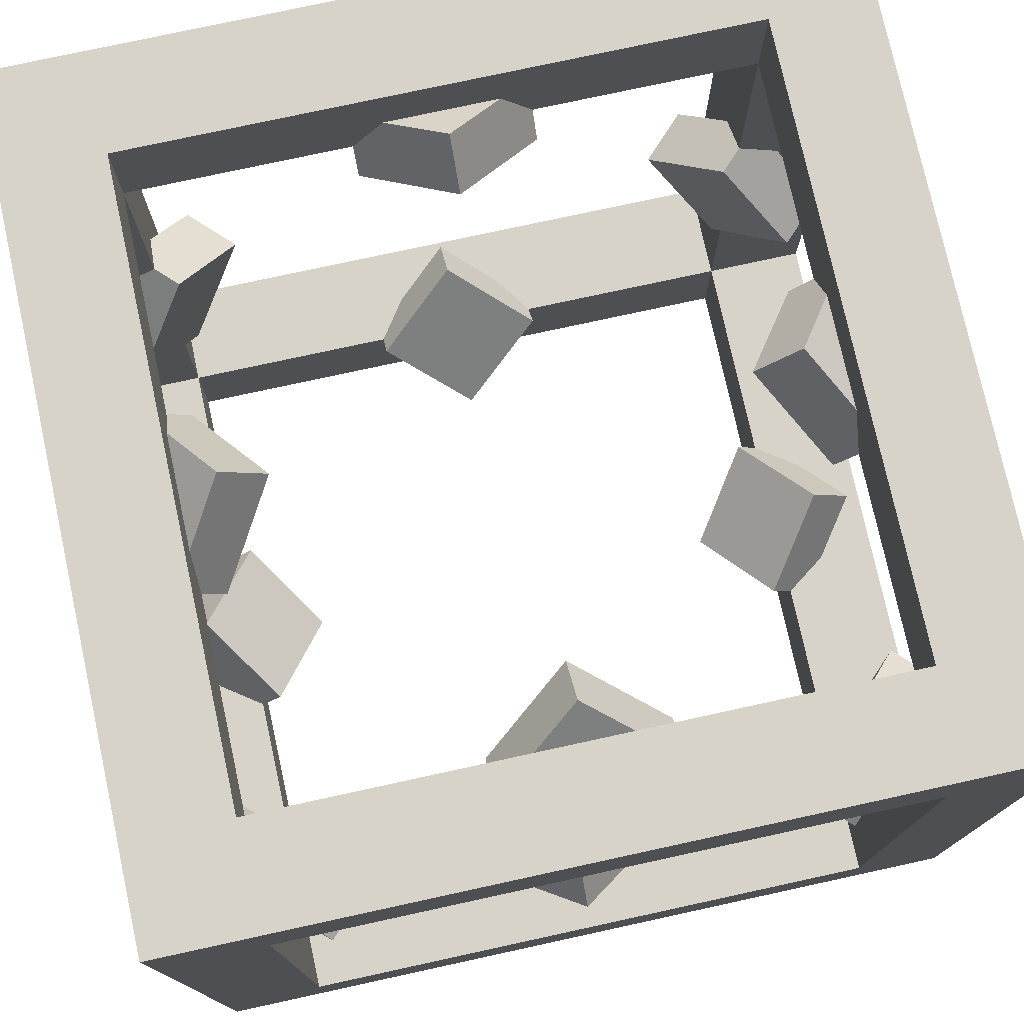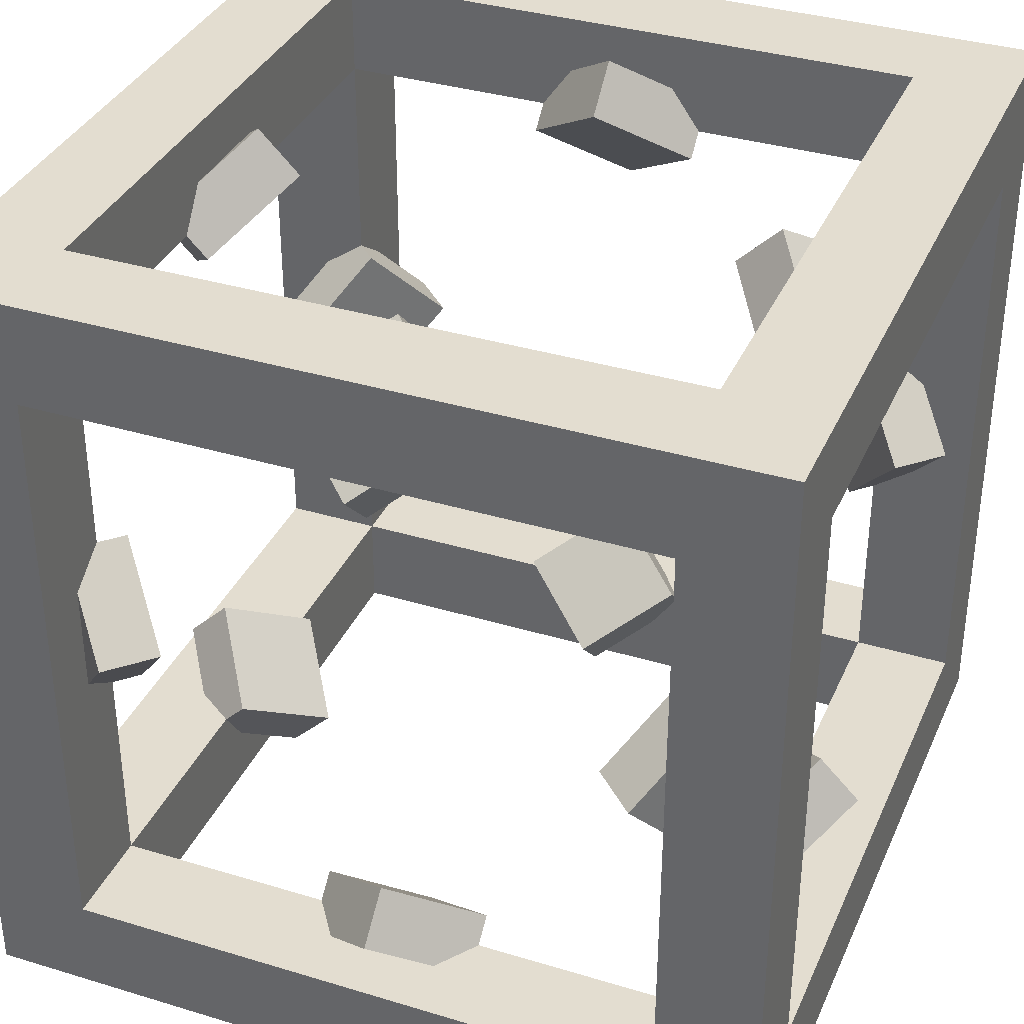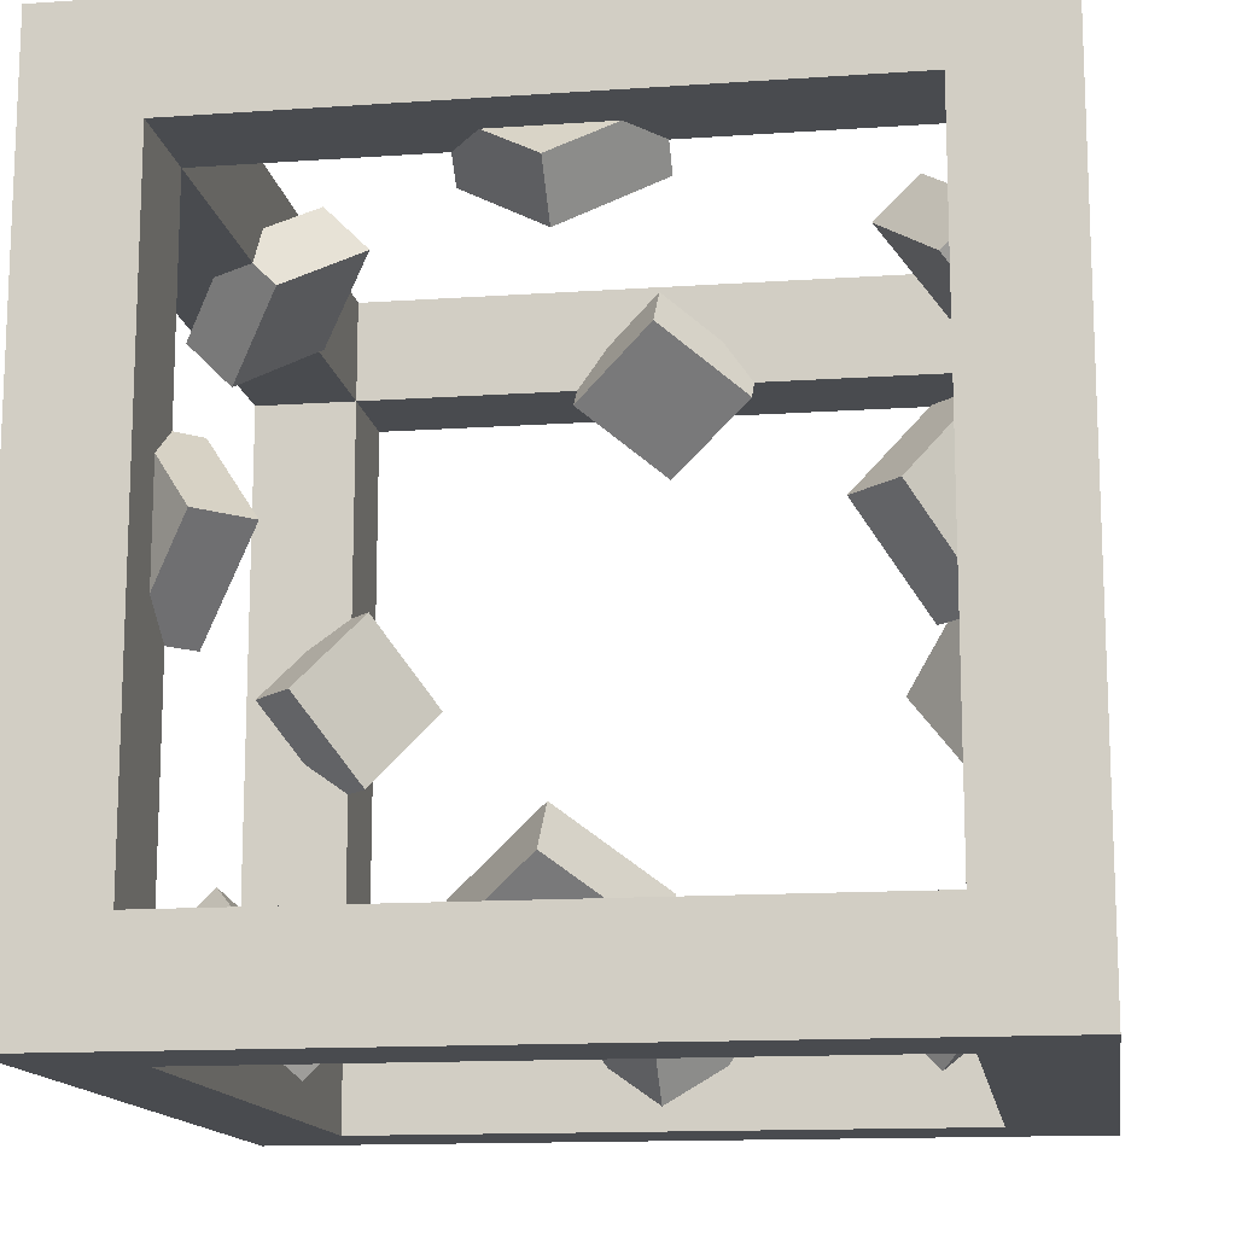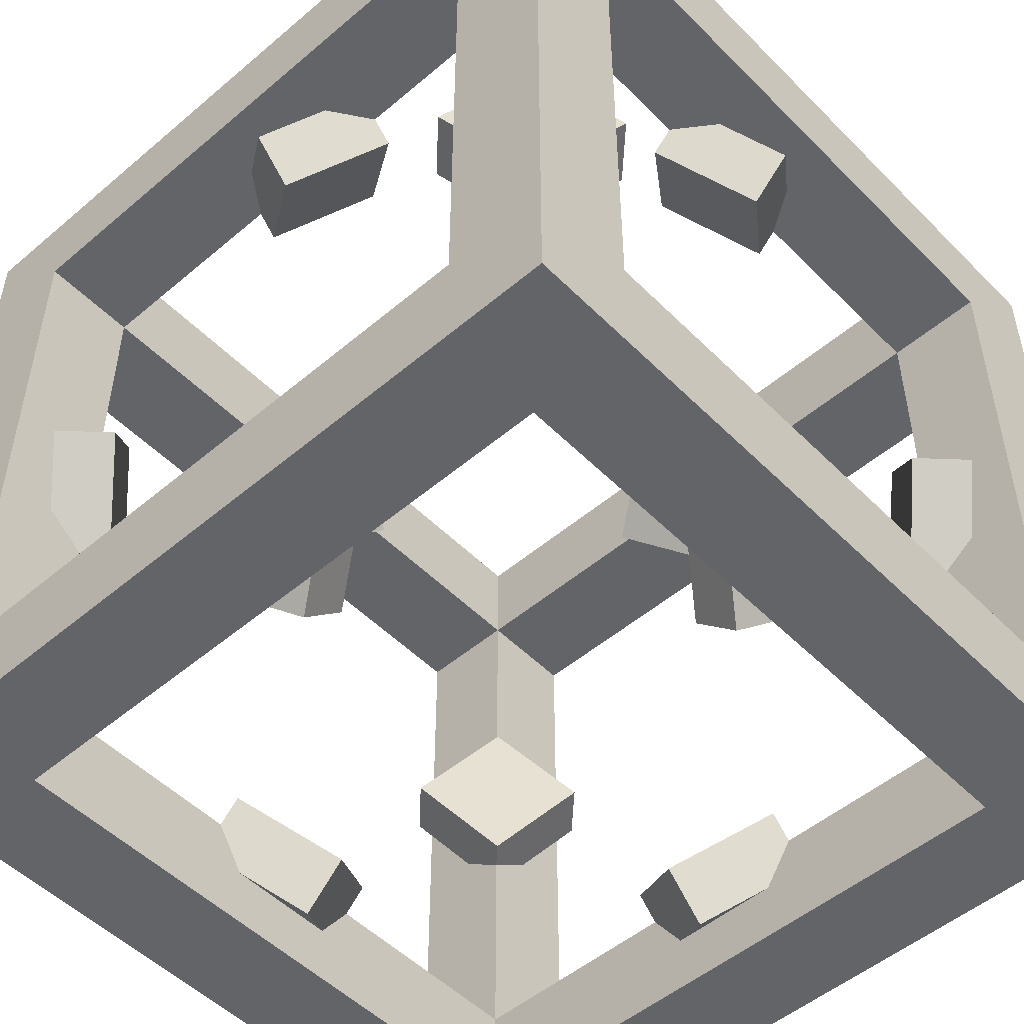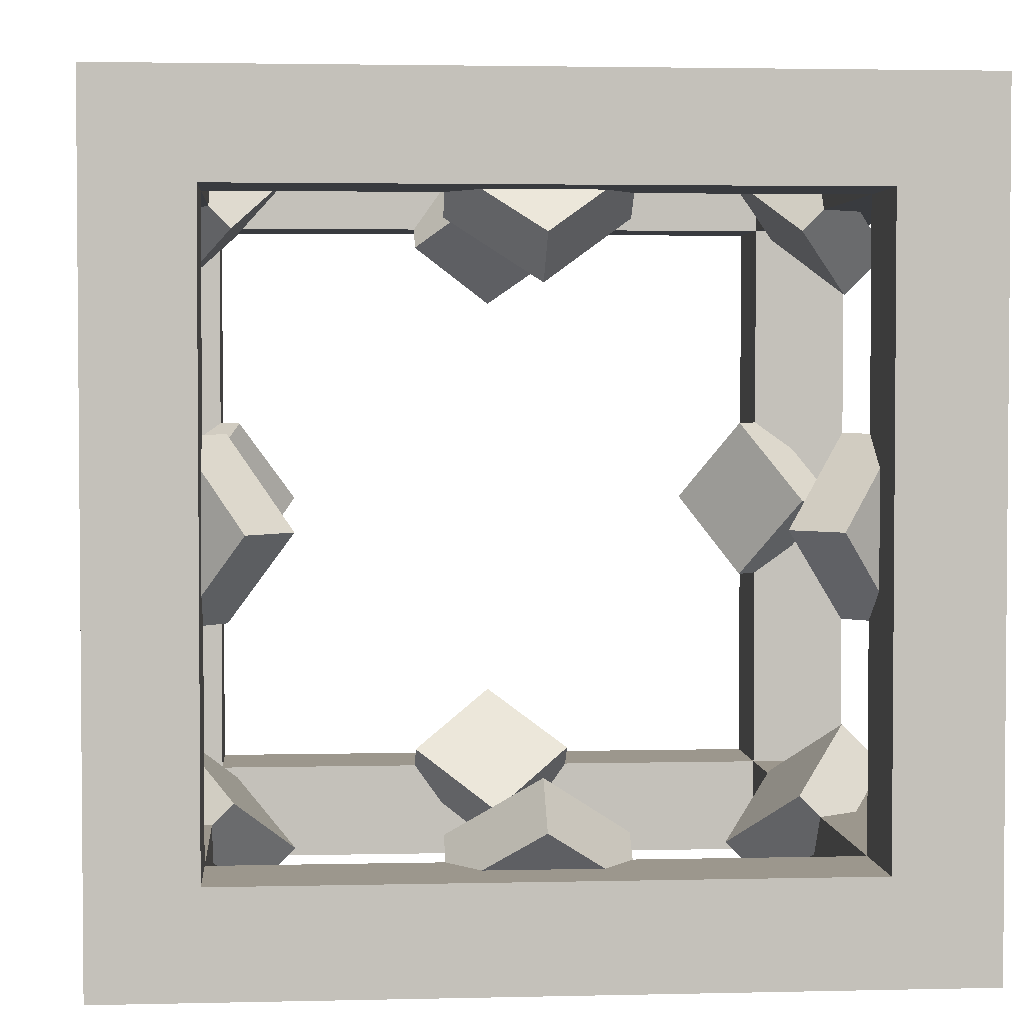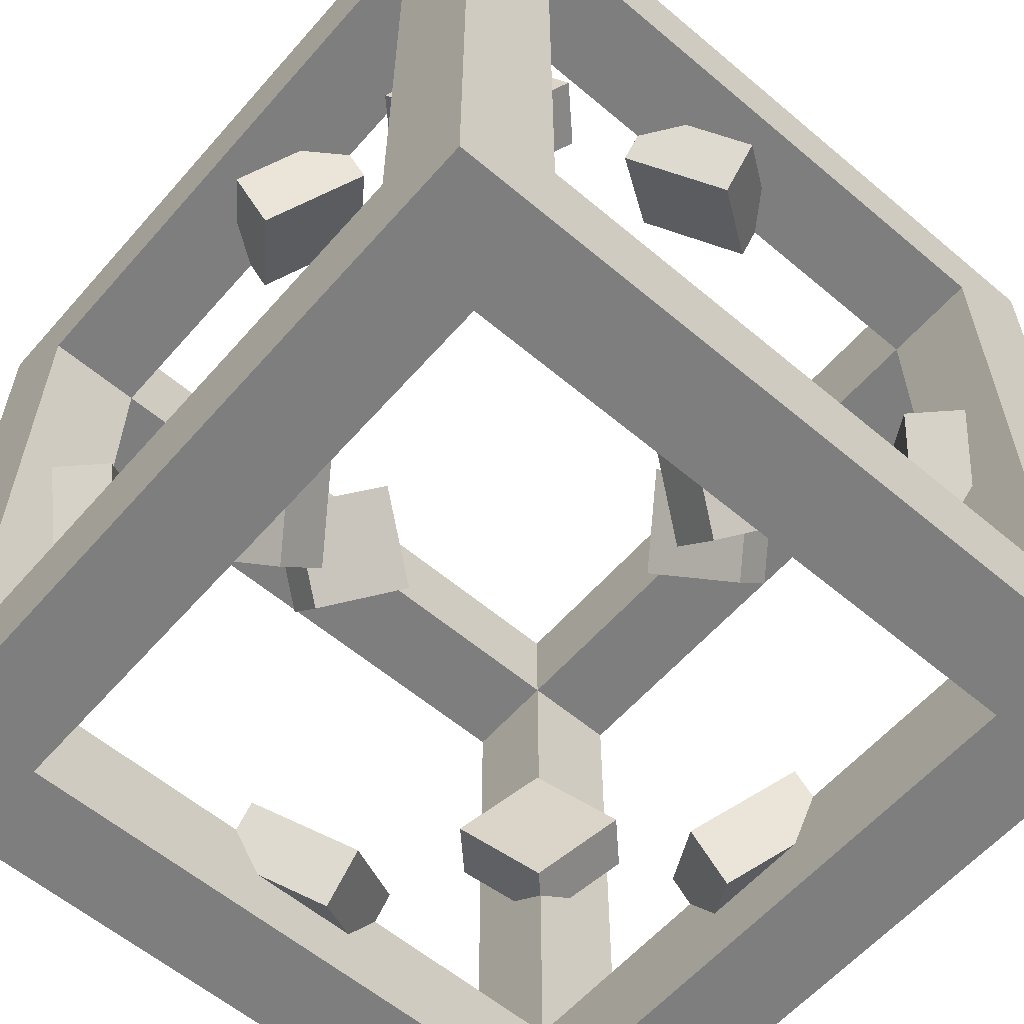
<metadata>
{"format":"obj","ext":"obj","renderer":"f3d","projection":"perspective","resolution":1024,"background":"white","views":[{"elev":76.5,"azim":167.7,"up":"+Z"},{"elev":35.6,"azim":-158.2,"up":"+Y"},{"elev":-14.0,"azim":98.6,"up":"+Y"},{"elev":-51.1,"azim":-47.3,"up":"+Z"},{"elev":2.9,"azim":-4.7,"up":"+Z"},{"elev":-59.4,"azim":-40.9,"up":"+Z"}]}
</metadata>
<code>
o Frame_Cube
v 1 1 0
v 1 0 0
v 1 1 1
v 1 0 1
v 0 1 0
v 0 0 0
v 0 1 1
v 0 0 1
v 0.875 0.875 0.125
v 0.875 0.125 0.125
v 0.875 0.875 0.875
v 0.875 0.125 0.875
v 0.125 0.875 0.125
v 0.125 0.125 0.125
v 0.125 0.875 0.875
v 0.125 0.125 0.875
v 1 0.875 0.125
v 1 0.125 0.125
v 1 0.875 0.875
v 1 0.125 0.875
v 0 0.875 0.125
v 0 0.125 0.125
v 0 0.875 0.875
v 0 0.125 0.875
v 0.875 0.875 1
v 0.875 0.125 1
v 0.125 0.875 1
v 0.125 0.125 1
v 0.875 0.875 0
v 0.875 0.125 0
v 0.125 0.875 0
v 0.125 0.125 0
v 0.875 1 0.125
v 0.875 1 0.875
v 0.125 1 0.125
v 0.125 1 0.875
v 0.875 0 0.125
v 0.875 0 0.875
v 0.125 0 0.125
v 0.125 0 0.875
f 4 20 19 3
f 2 1 17 18
f 3 19 17 1
f 2 18 20 4
f 6 32 30 2
f 2 30 29 1
f 6 5 31 32
f 1 29 31 5
f 8 24 22 6
f 6 22 21 5
f 21 23 7 5
f 7 23 24 8
f 7 27 25 3
f 7 8 28 27
f 3 25 26 4
f 4 26 28 8
f 6 2 37 39
f 2 4 38 37
f 4 8 40 38
f 8 6 39 40
f 1 5 35 33
f 5 7 36 35
f 7 3 34 36
f 3 1 33 34
f 9 33 35 13
f 13 35 36 15
f 15 36 34 11
f 11 34 33 9
f 11 9 17 19
f 10 18 17 9
f 10 12 20 18
f 12 11 19 20
f 12 16 28 26
f 15 27 28 16
f 15 11 25 27
f 11 12 26 25
f 13 15 23 21
f 15 16 24 23
f 16 14 22 24
f 14 13 21 22
f 9 13 31 29
f 10 9 29 30
f 14 10 30 32
f 14 32 31 13
f 14 39 37 10
f 10 37 38 12
f 12 38 40 16
f 16 40 39 14
o Magnets_Cylinder
v 0.0985 0.0985 0.394
v 0.1515 0.1515 0.394
v 0.1735 0.02352 0.5
v 0.2265 0.07653 0.5
v 0.0985 0.0985 0.606
v 0.1515 0.1515 0.606
v 0.02352 0.1735 0.5
v 0.07653 0.2265 0.5
v 0.394 0.0985 0.9015
v 0.394 0.1515 0.8485
v 0.5 0.02352 0.8265
v 0.5 0.07653 0.7735
v 0.606 0.0985 0.9015
v 0.606 0.1515 0.8485
v 0.5 0.1735 0.9765
v 0.5 0.2265 0.9235
v 0.9015 0.0985 0.606
v 0.8485 0.1515 0.606
v 0.8265 0.02352 0.5
v 0.7735 0.07653 0.5
v 0.9015 0.0985 0.394
v 0.8485 0.1515 0.394
v 0.9765 0.1735 0.5
v 0.9235 0.2265 0.5
v 0.606 0.0985 0.0985
v 0.606 0.1515 0.1515
v 0.5 0.02352 0.1735
v 0.5 0.07653 0.2265
v 0.394 0.0985 0.0985
v 0.394 0.1515 0.1515
v 0.5 0.1735 0.02352
v 0.5 0.2265 0.07653
v 0.0985 0.9015 0.394
v 0.1515 0.8485 0.394
v 0.1735 0.9765 0.5
v 0.2265 0.9235 0.5
v 0.0985 0.9015 0.606
v 0.1515 0.8485 0.606
v 0.02352 0.8265 0.5
v 0.07653 0.7735 0.5
v 0.394 0.9015 0.9015
v 0.394 0.8485 0.8485
v 0.5 0.9765 0.8265
v 0.5 0.9235 0.7735
v 0.606 0.9015 0.9015
v 0.606 0.8485 0.8485
v 0.5 0.8265 0.9765
v 0.5 0.7735 0.9235
v 0.9015 0.9015 0.606
v 0.8485 0.8485 0.606
v 0.8265 0.9765 0.5
v 0.7735 0.9235 0.5
v 0.9015 0.9015 0.394
v 0.8485 0.8485 0.394
v 0.9765 0.8265 0.5
v 0.9235 0.7735 0.5
v 0.606 0.9015 0.0985
v 0.606 0.8485 0.1515
v 0.5 0.9765 0.1735
v 0.5 0.9235 0.2265
v 0.394 0.9015 0.0985
v 0.394 0.8485 0.1515
v 0.5 0.8265 0.02352
v 0.5 0.7735 0.07653
f 41 42 44 43
f 43 44 46 45
f 44 42 48 46
f 45 46 48 47
f 47 48 42 41
f 41 43 45 47
f 49 50 52 51
f 51 52 54 53
f 52 50 56 54
f 53 54 56 55
f 55 56 50 49
f 49 51 53 55
f 57 58 60 59
f 59 60 62 61
f 60 58 64 62
f 61 62 64 63
f 63 64 58 57
f 57 59 61 63
f 65 66 68 67
f 67 68 70 69
f 68 66 72 70
f 69 70 72 71
f 71 72 66 65
f 65 67 69 71
f 73 75 76 74
f 75 77 78 76
f 76 78 80 74
f 77 79 80 78
f 79 73 74 80
f 73 79 77 75
f 81 83 84 82
f 83 85 86 84
f 84 86 88 82
f 85 87 88 86
f 87 81 82 88
f 81 87 85 83
f 89 91 92 90
f 91 93 94 92
f 92 94 96 90
f 93 95 96 94
f 95 89 90 96
f 89 95 93 91
f 97 99 100 98
f 99 101 102 100
f 100 102 104 98
f 101 103 104 102
f 103 97 98 104
f 97 103 101 99
o MagnetsSide_Cylinder.001
v 0.02369 0.5 0.8267
v 0.07673 0.5 0.7737
v 0.09848 0.3942 0.9015
v 0.1515 0.3942 0.8485
v 0.1733 0.5 0.9763
v 0.2263 0.5 0.9233
v 0.09848 0.6058 0.9015
v 0.1515 0.6058 0.8485
v 0.8267 0.5 0.9763
v 0.7737 0.5 0.9233
v 0.9015 0.3942 0.9015
v 0.8485 0.3942 0.8485
v 0.9763 0.5 0.8267
v 0.9233 0.5 0.7737
v 0.9015 0.6058 0.9015
v 0.8485 0.6058 0.8485
v 0.9763 0.5 0.1733
v 0.9233 0.5 0.2263
v 0.9015 0.3942 0.09848
v 0.8485 0.3942 0.1515
v 0.8267 0.5 0.02369
v 0.7737 0.5 0.07673
v 0.9015 0.6058 0.09848
v 0.8485 0.6058 0.1515
v 0.1733 0.5 0.02369
v 0.2263 0.5 0.07673
v 0.09848 0.3942 0.09848
v 0.1515 0.3942 0.1515
v 0.02369 0.5 0.1733
v 0.07673 0.5 0.2263
v 0.09848 0.6058 0.09848
v 0.1515 0.6058 0.1515
f 105 106 108 107
f 107 108 110 109
f 108 106 112 110
f 109 110 112 111
f 111 112 106 105
f 105 107 109 111
f 113 114 116 115
f 115 116 118 117
f 116 114 120 118
f 117 118 120 119
f 119 120 114 113
f 113 115 117 119
f 121 122 124 123
f 123 124 126 125
f 124 122 128 126
f 125 126 128 127
f 127 128 122 121
f 121 123 125 127
f 129 130 132 131
f 131 132 134 133
f 132 130 136 134
f 133 134 136 135
f 135 136 130 129
f 129 131 133 135

</code>
